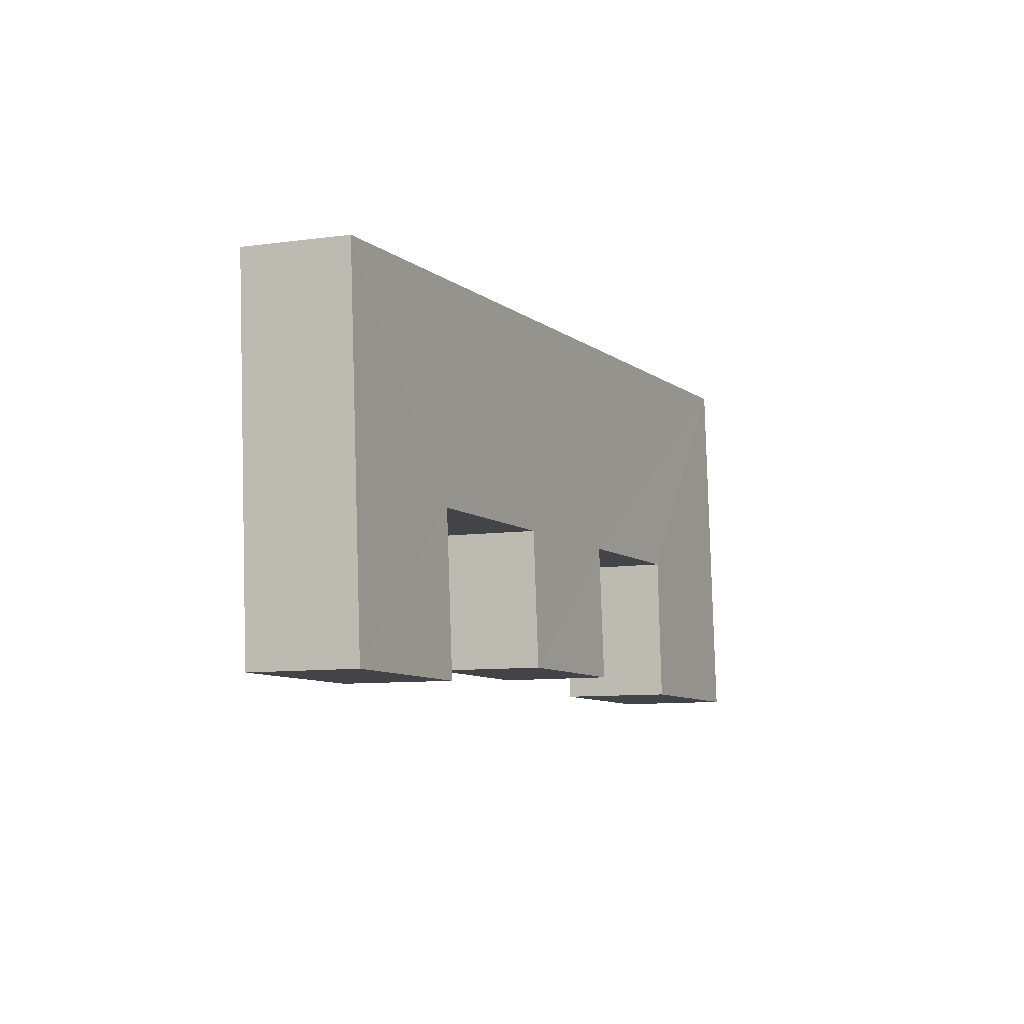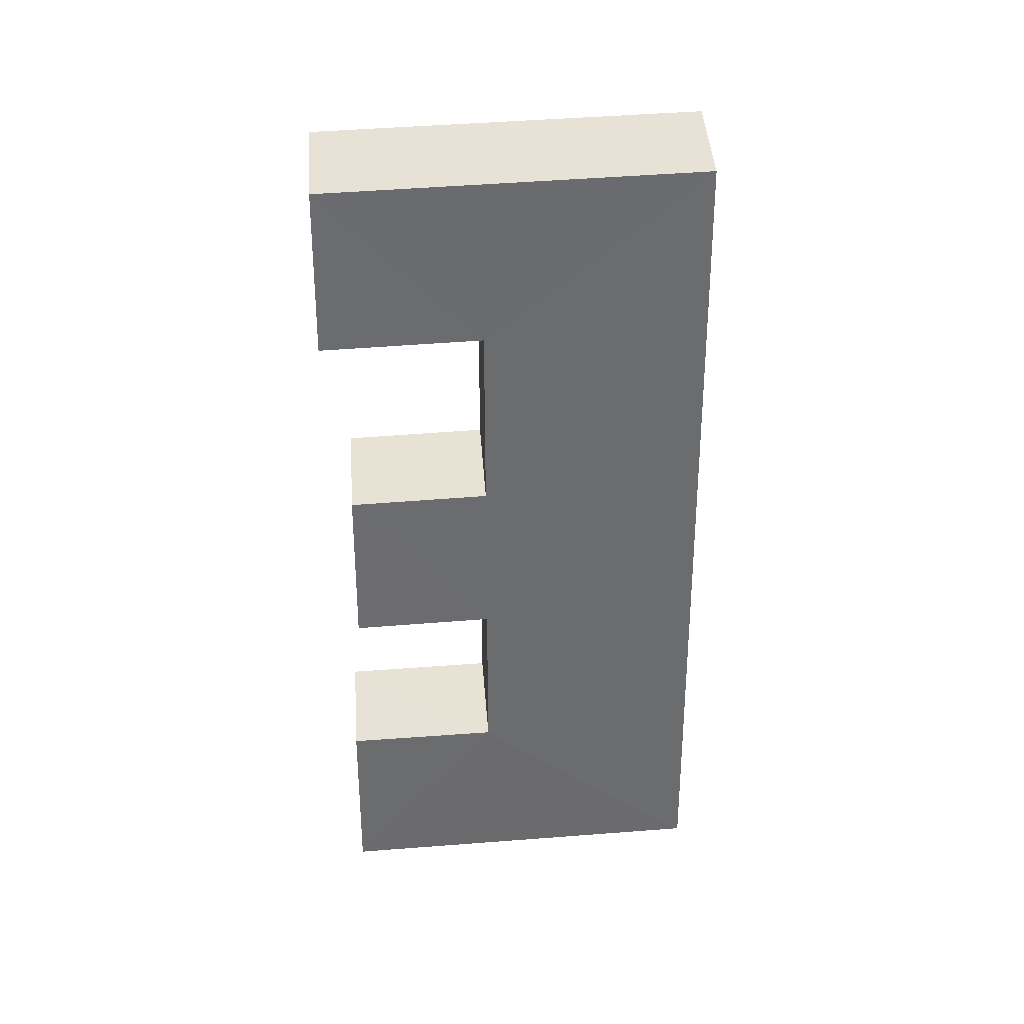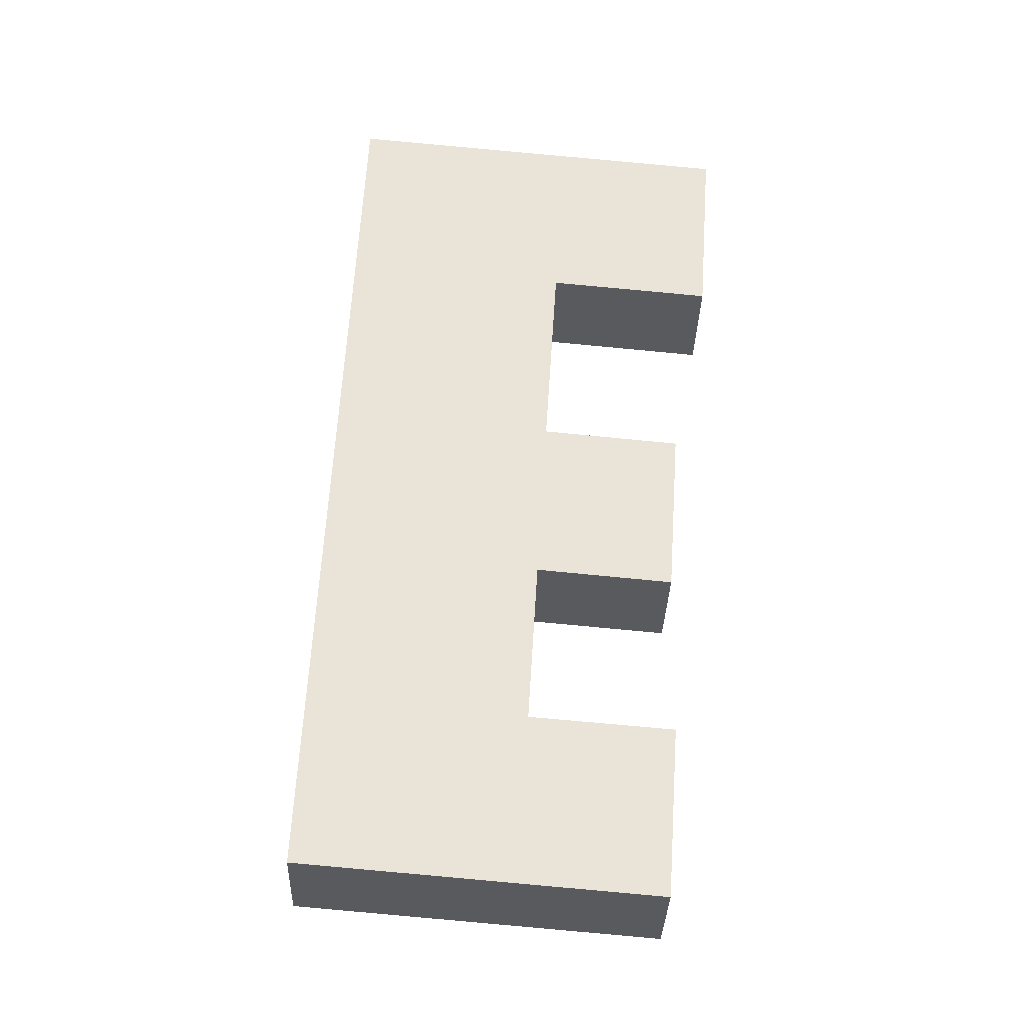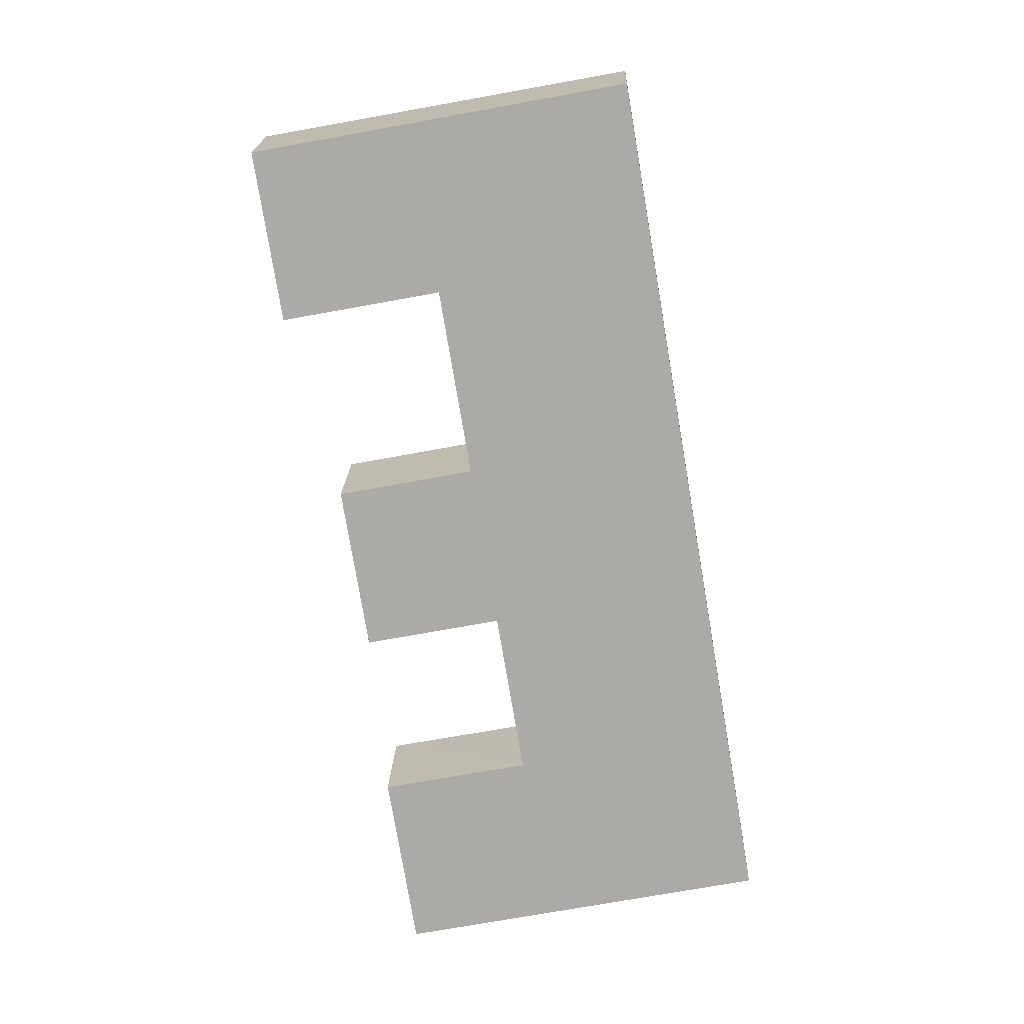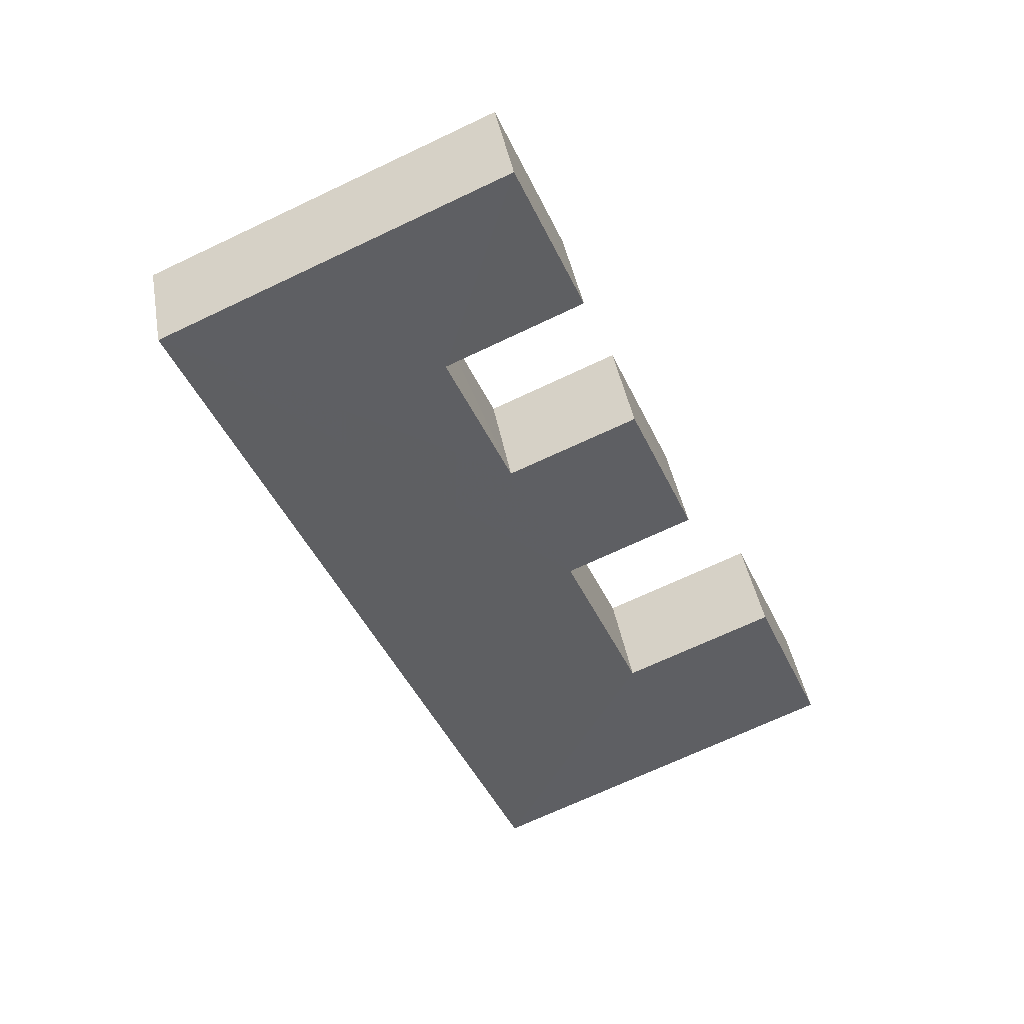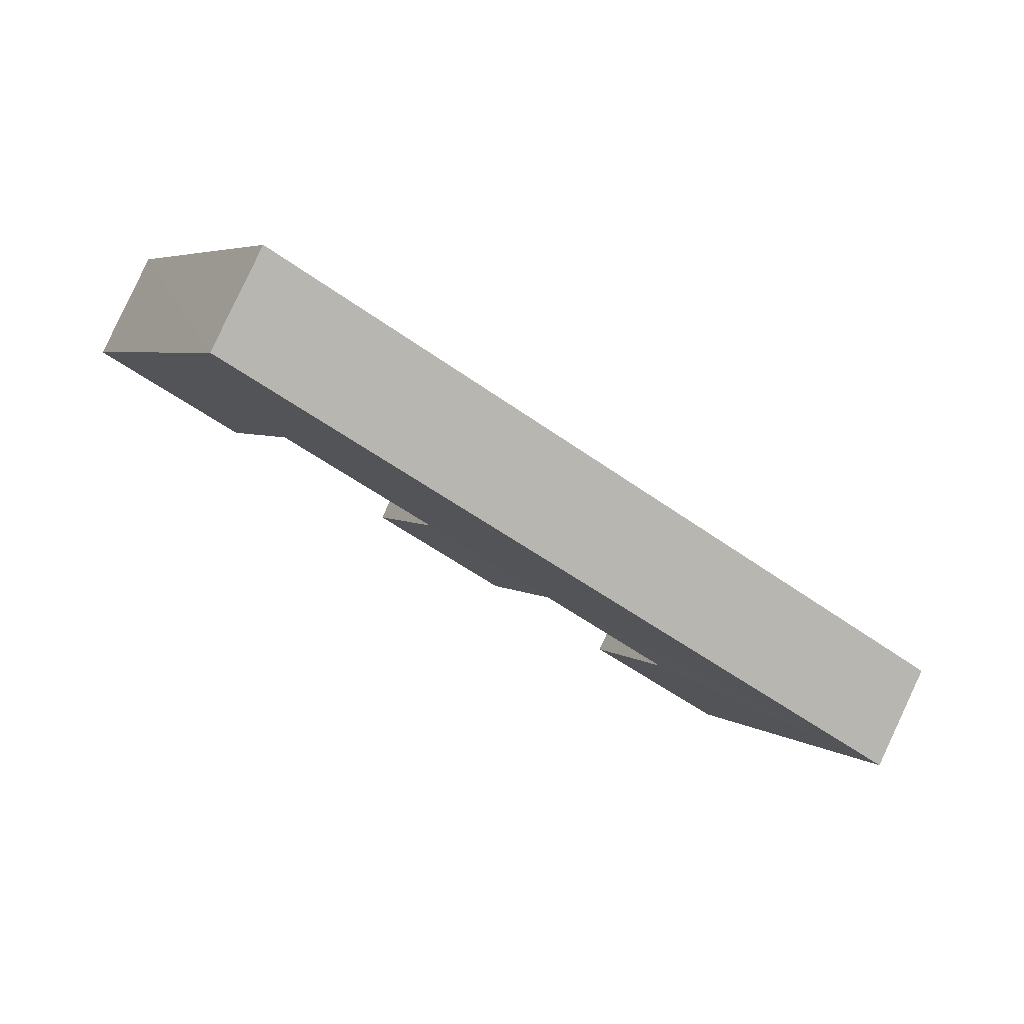
<metadata>
{"format":"obj","ext":"obj","renderer":"f3d","projection":"perspective","resolution":1024,"background":"white","views":[{"elev":-31.6,"azim":82.3,"up":"+Y"},{"elev":-20.4,"azim":64.6,"up":"+Z"},{"elev":29.0,"azim":-111.2,"up":"+Z"},{"elev":-43.0,"azim":75.9,"up":"+Z"},{"elev":-78.6,"azim":-88.1,"up":"+Z"},{"elev":9.4,"azim":131.7,"up":"+Z"}]}
</metadata>
<code>
v 0.3111 -0.1044 0.1746
v 0.3107 -0.1052 0.1746
v 0.311 -0.1054 0.1748
v 0.3112 -0.105 0.1748
v 0.3115 -0.1052 0.175
v 0.3114 -0.1055 0.175
v 0.3117 -0.1056 0.1752
v 0.3118 -0.1053 0.1753
v 0.3122 -0.1055 0.1755
v 0.312 -0.1059 0.1755
v 0.3123 -0.106 0.1757
v 0.3127 -0.1051 0.1758
v 0.3109 -0.1043 0.1749
v 0.3106 -0.1052 0.1748
v 0.3126 -0.1051 0.176
v 0.3122 -0.106 0.176
v 0.3119 -0.1058 0.1757
v 0.312 -0.1054 0.1758
v 0.3117 -0.1053 0.1755
v 0.3115 -0.1056 0.1755
v 0.3112 -0.1054 0.1753
v 0.3114 -0.1051 0.1753
v 0.311 -0.105 0.1751
v 0.3109 -0.1053 0.175
f 2 4 1
f 2 3 4
f 4 5 1
f 1 14 2
f 2 14 3
f 3 24 4
f 4 23 5
f 5 8 1
f 1 13 14
f 3 14 24
f 4 24 23
f 5 23 22
f 5 7 8
f 8 12 1
f 1 12 13
f 23 14 13
f 24 14 23
f 22 23 13
f 5 22 21
f 5 6 7
f 7 20 8
f 9 12 8
f 12 15 13
f 22 13 19
f 20 21 22
f 5 21 6
f 6 21 7
f 7 21 20
f 8 20 19
f 9 11 12
f 8 19 9
f 12 16 15
f 19 13 15
f 20 22 19
f 9 10 11
f 11 16 12
f 9 19 18
f 16 18 15
f 18 19 15
f 9 17 10
f 10 17 11
f 11 17 16
f 9 18 17
f 17 18 16

</code>
